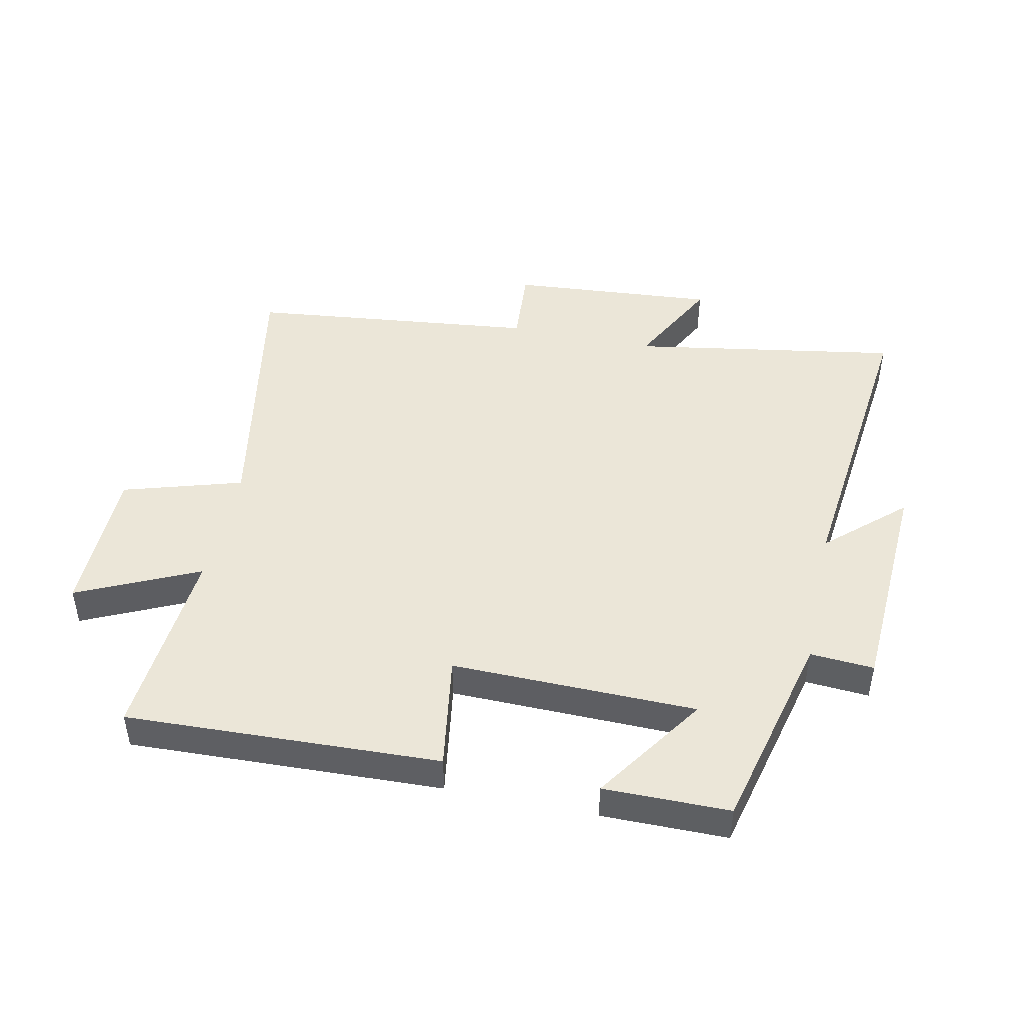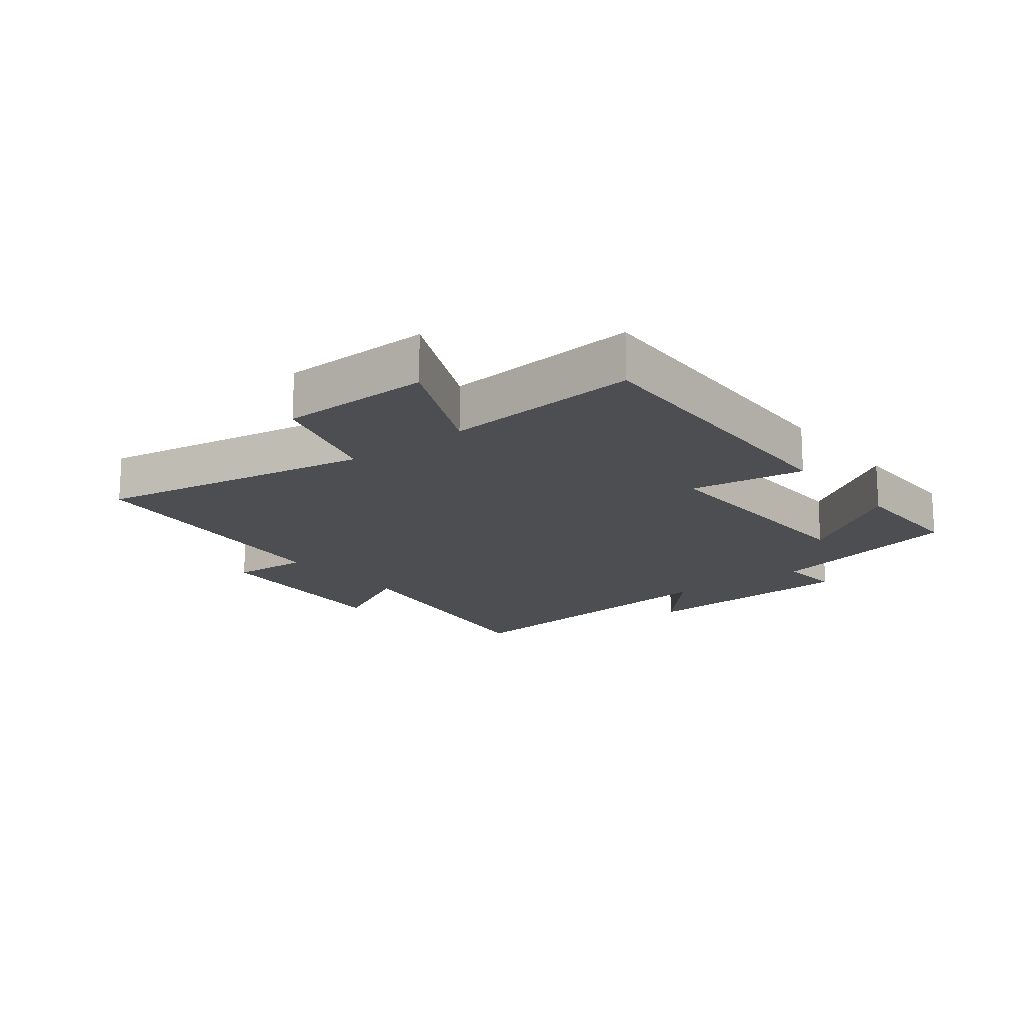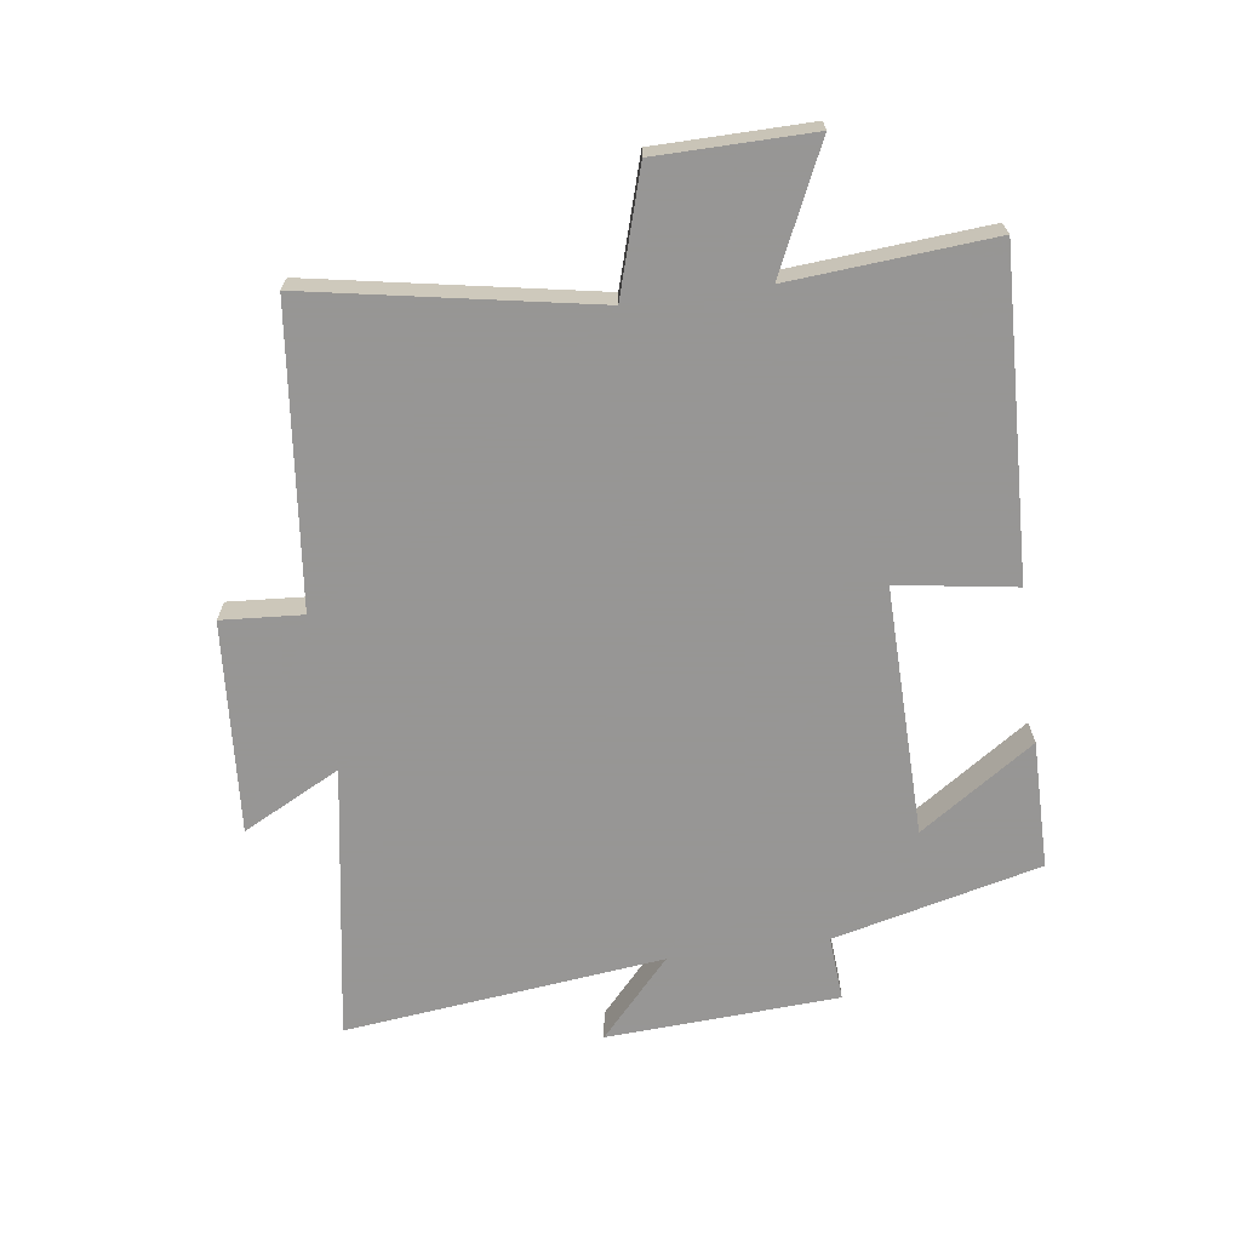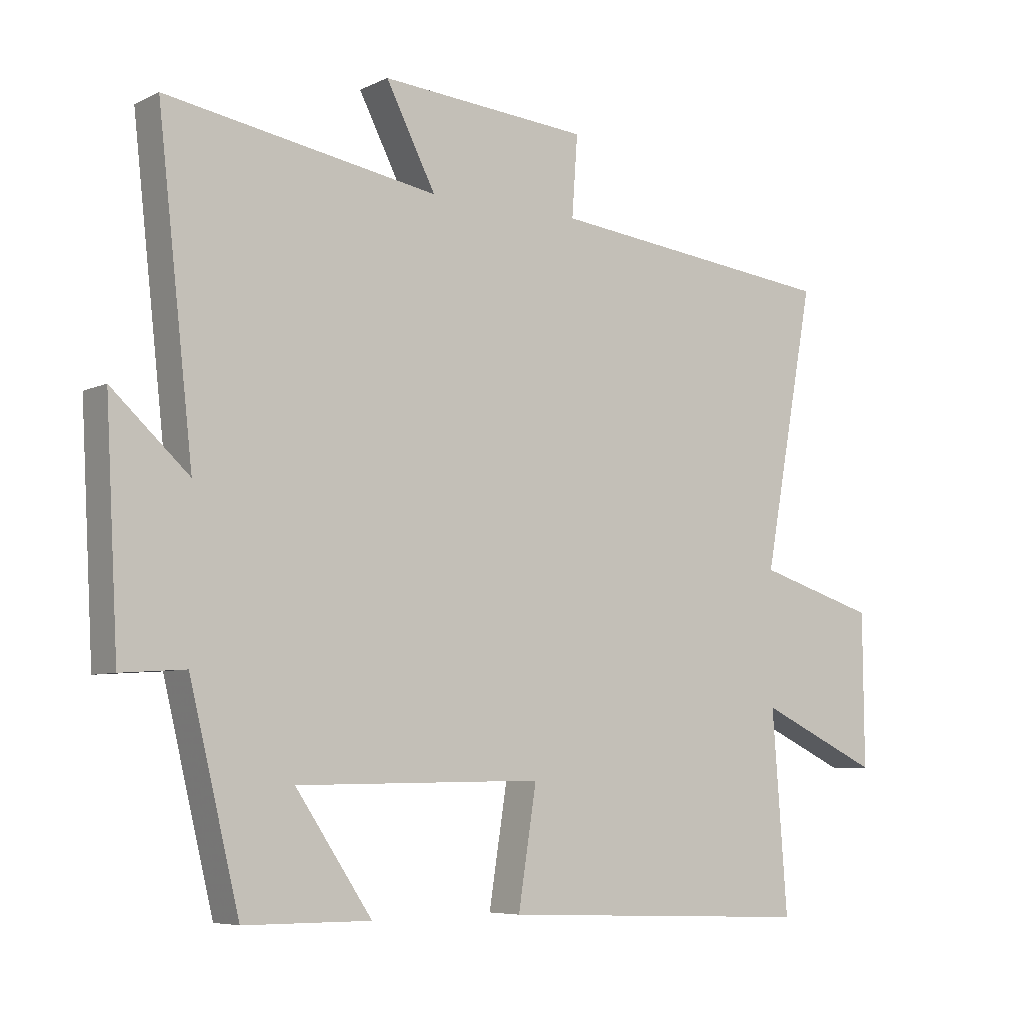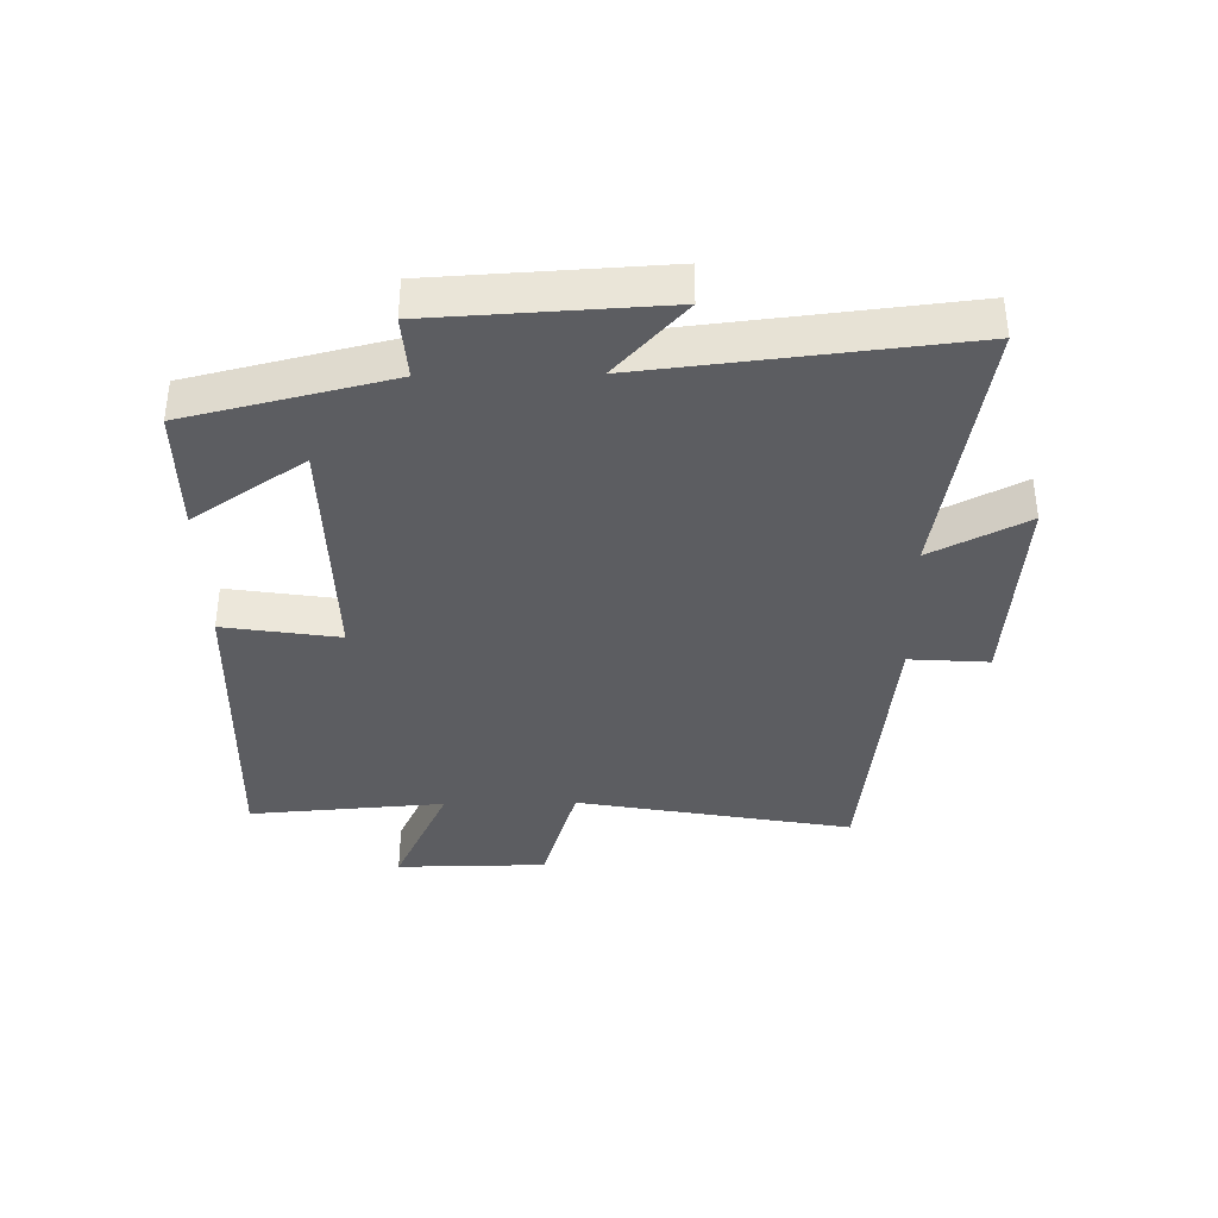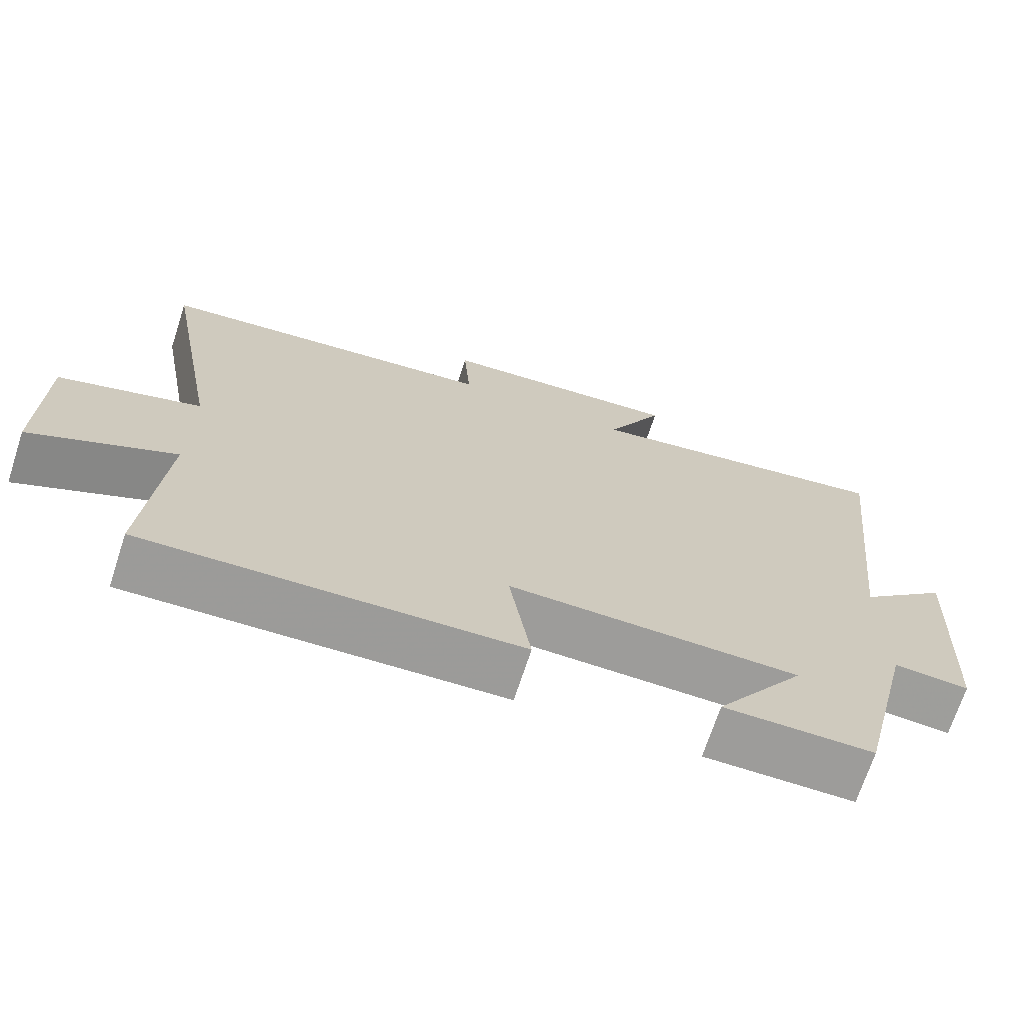
<metadata>
{"format":"obj","ext":"obj","renderer":"f3d","projection":"perspective","resolution":1024,"background":"white","views":[{"elev":46.2,"azim":-168.0,"up":"+Y"},{"elev":-16.5,"azim":128.5,"up":"+Y"},{"elev":-67.8,"azim":97.9,"up":"+Y"},{"elev":-6.4,"azim":-36.1,"up":"+Z"},{"elev":-37.2,"azim":-89.0,"up":"+Y"},{"elev":-70.1,"azim":161.9,"up":"+Z"}]}
</metadata>
<code>
v 0.524 0.07 -0.52
v 0.022 0.07 -0.5
v 0.051 0.07 -0.315
v -0.341 0.07 -0.321
v -0.22 0.07 -0.5
v -0.421 0.07 -0.499
v -0.5 0.07 -0.174
v -0.602 0.07 -0.181
v -0.622 0.07 0.183
v -0.5 0.07 0.072
v -0.556 0.07 0.572
v -0.125 0.07 0.5
v -0.204 0.07 0.653
v 0.128 0.07 0.627
v 0.119 0.07 0.5
v 0.582 0.07 0.448
v 0.5 0.07 0.005
v 0.691 0.07 -0.053
v 0.693 0.07 -0.295
v 0.5 0.07 -0.205
v 0.524 0 -0.52
v 0.022 0 -0.5
v 0.051 0 -0.315
v -0.341 0 -0.321
v -0.22 0 -0.5
v -0.421 0 -0.499
v -0.5 0 -0.174
v -0.602 0 -0.181
v -0.622 0 0.183
v -0.5 0 0.072
v -0.556 0 0.572
v -0.125 0 0.5
v -0.204 0 0.653
v 0.128 0 0.627
v 0.119 0 0.5
v 0.582 0 0.448
v 0.5 0 0.005
v 0.691 0 -0.053
v 0.693 0 -0.295
v 0.5 0 -0.205
f 17 18 19 20
f 15 16 17
f 15 17 20
f 12 13 14 15
f 12 15 20 1
f 10 11 12 1
f 7 8 9 10
f 4 5 6 7
f 3 4 7 10
f 1 2 3
f 1 3 10
f 40 39 38 37
f 37 36 35
f 40 37 35
f 35 34 33 32
f 21 40 35 32
f 21 32 31 30
f 30 29 28 27
f 27 26 25 24
f 30 27 24 23
f 23 22 21
f 30 23 21
f 1 21 22 2
f 2 22 23 3
f 3 23 24 4
f 4 24 25 5
f 5 25 26 6
f 6 26 27 7
f 7 27 28 8
f 8 28 29 9
f 9 29 30 10
f 10 30 31 11
f 11 31 32 12
f 12 32 33 13
f 13 33 34 14
f 14 34 35 15
f 15 35 36 16
f 16 36 37 17
f 17 37 38 18
f 18 38 39 19
f 19 39 40 20
f 20 40 21 1

</code>
